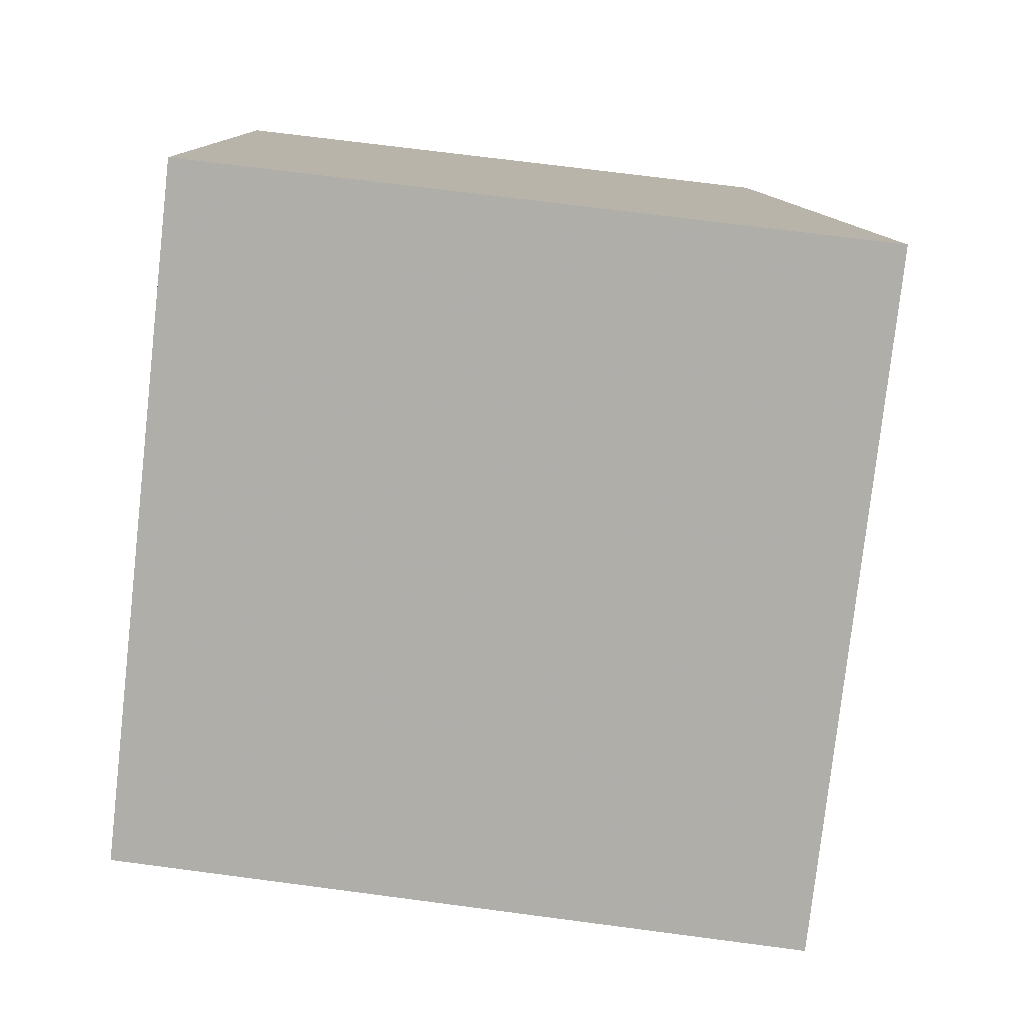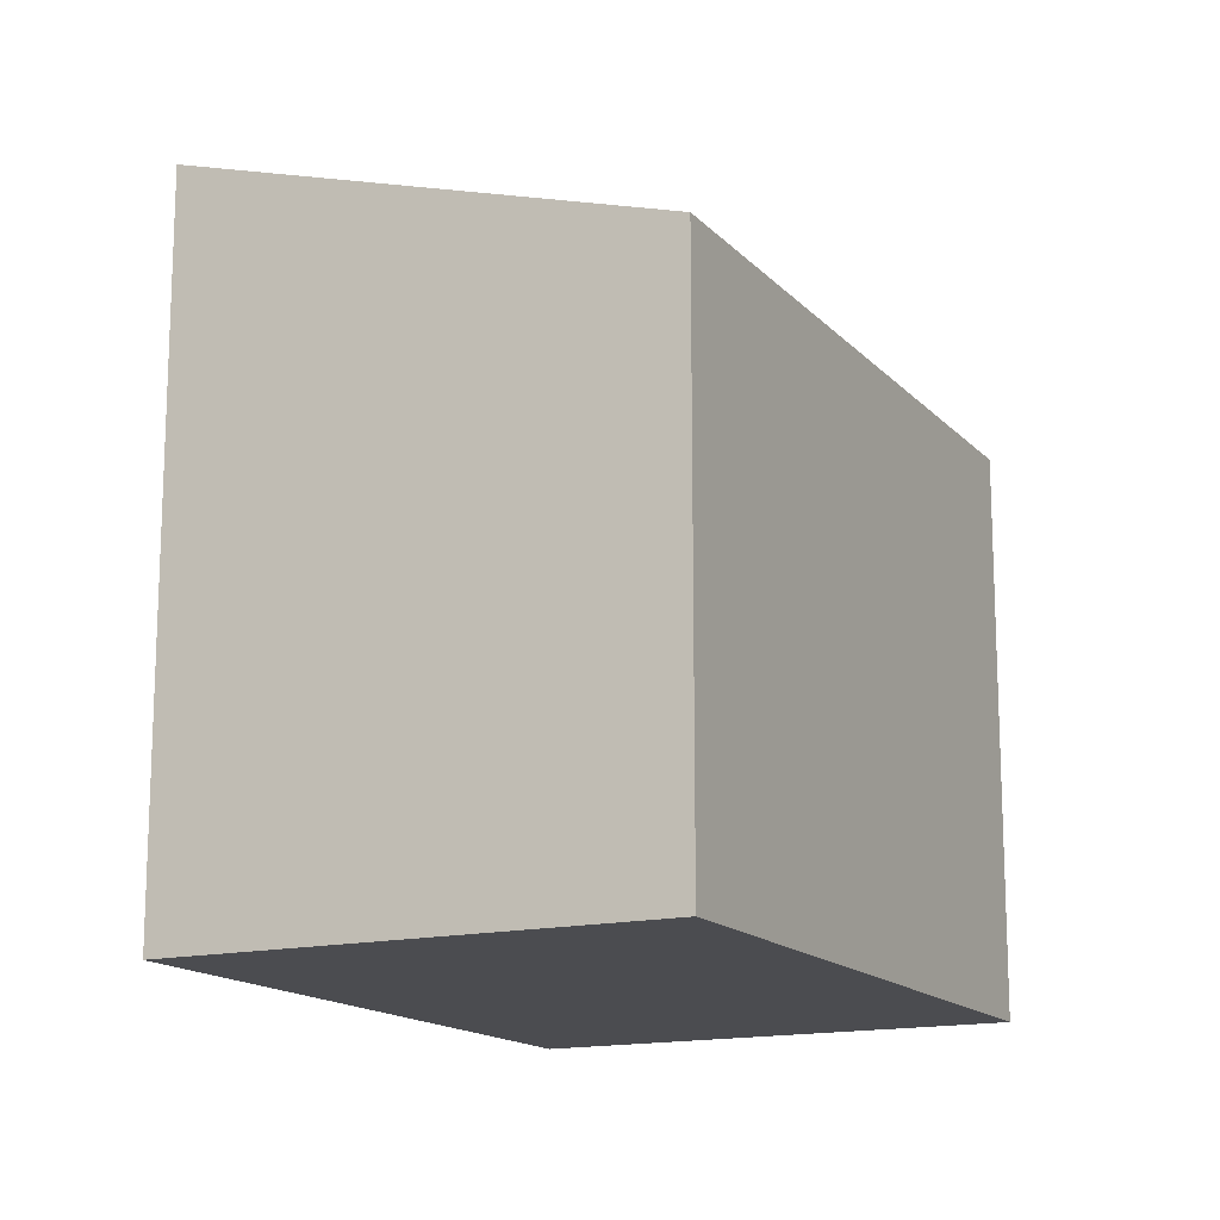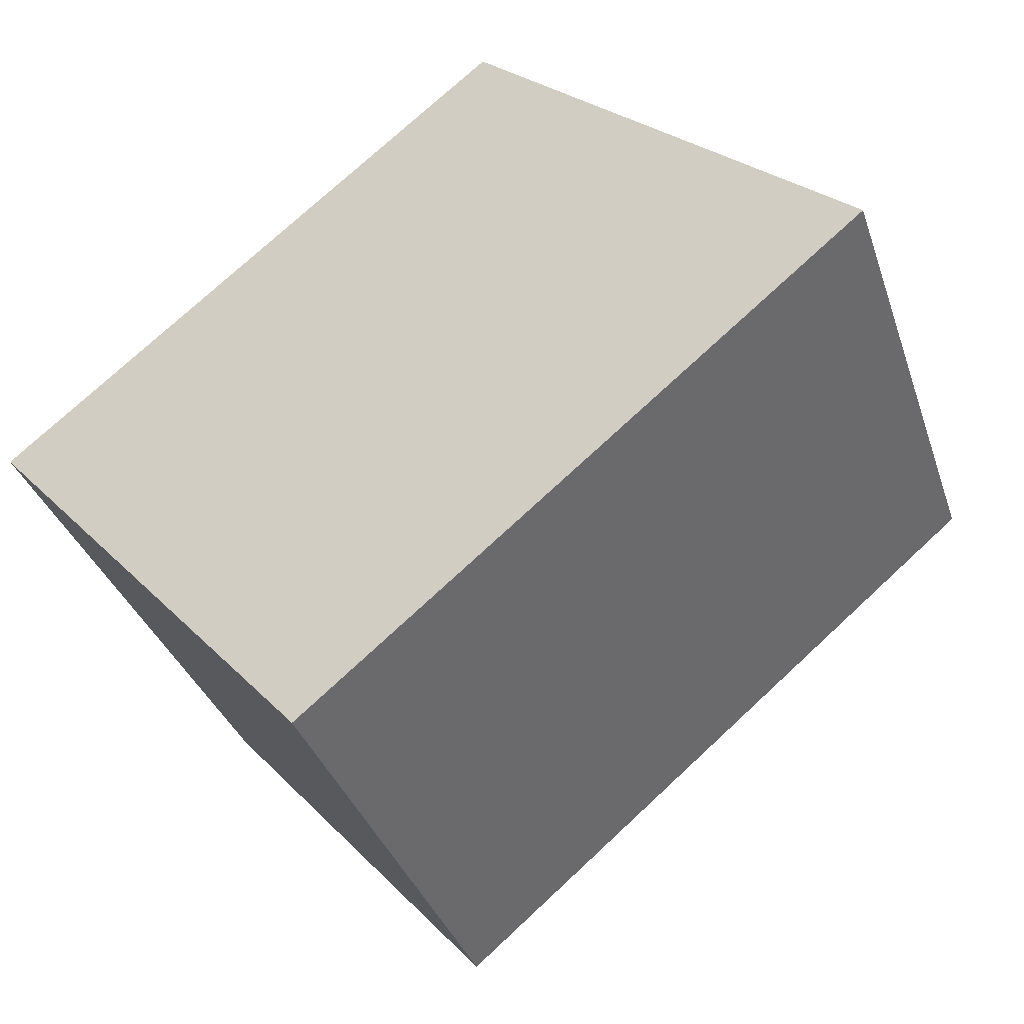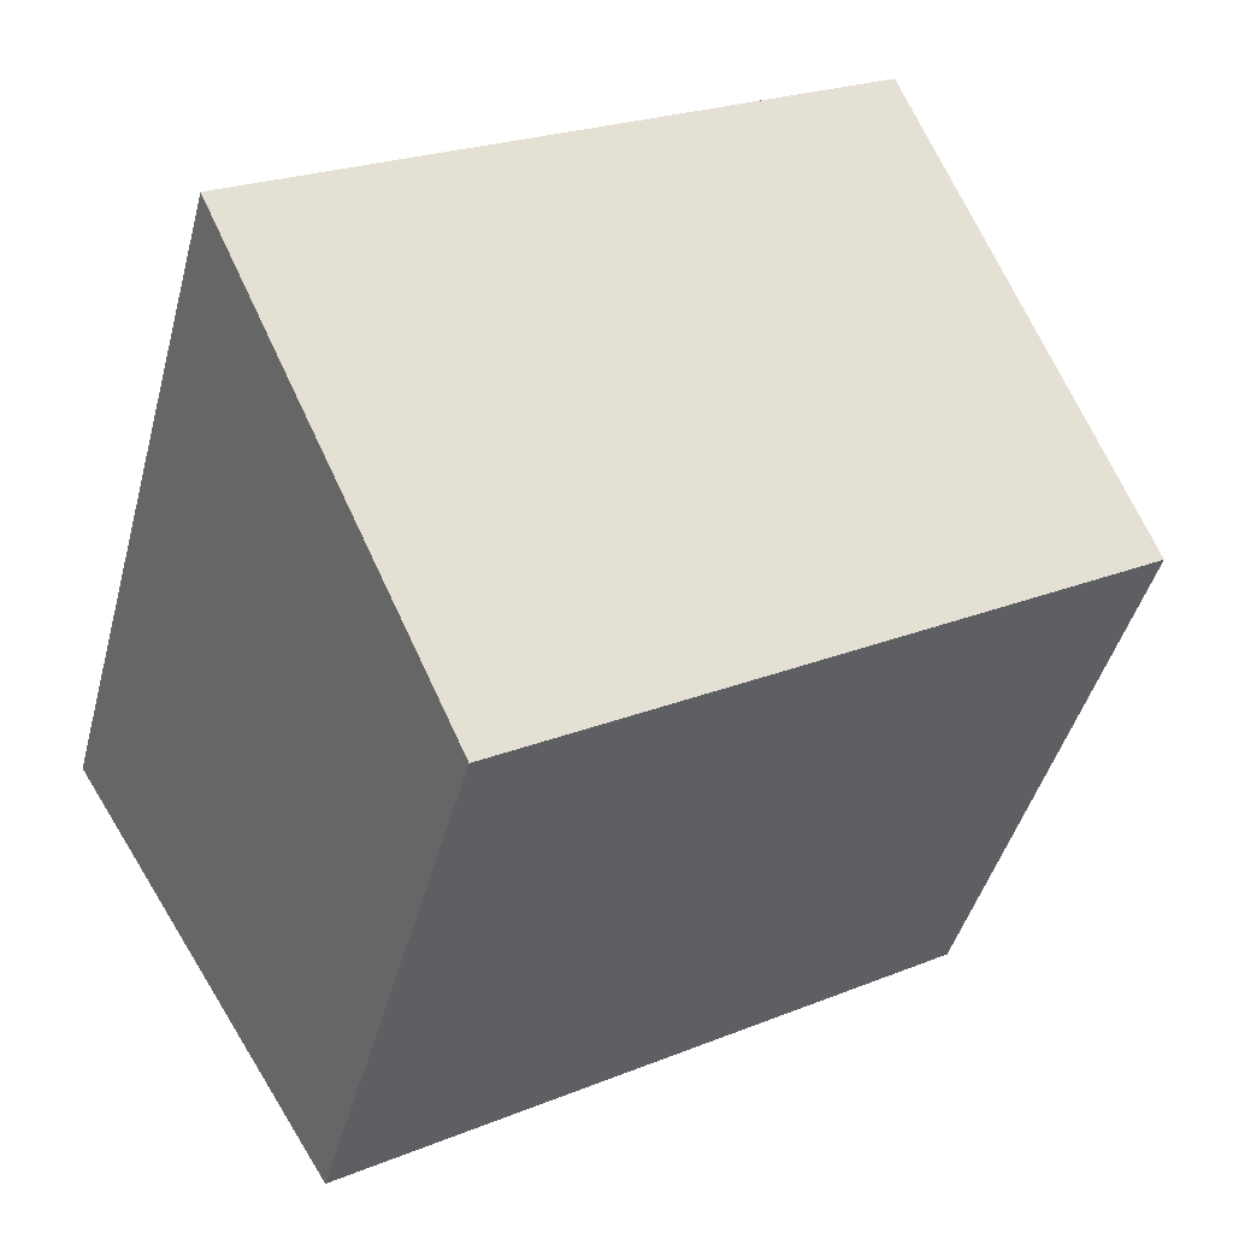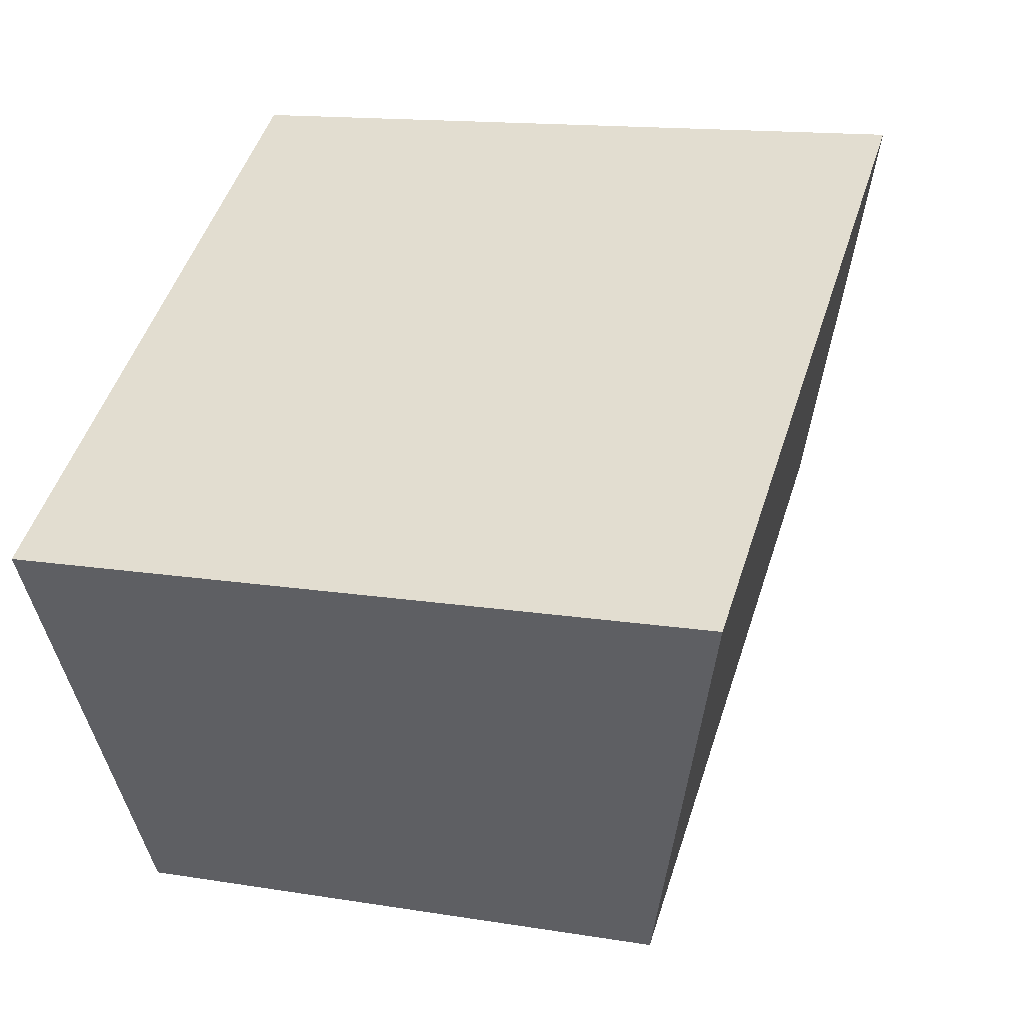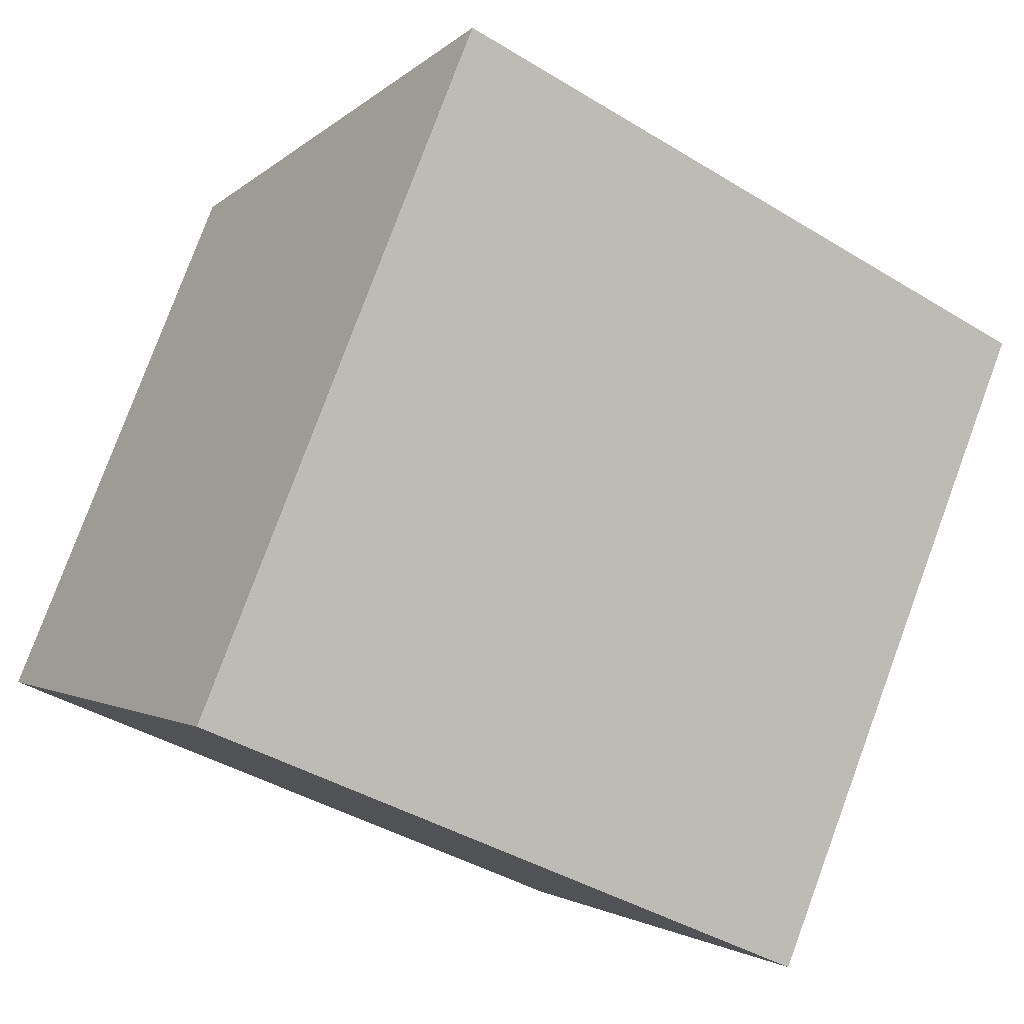
<metadata>
{"format":"obj","ext":"obj","renderer":"f3d","projection":"perspective","resolution":1024,"background":"white","views":[{"elev":70.1,"azim":-82.5,"up":"+Y"},{"elev":-15.2,"azim":-31.4,"up":"+Z"},{"elev":23.3,"azim":-30.7,"up":"+Y"},{"elev":-44.8,"azim":-14.8,"up":"+Y"},{"elev":14.0,"azim":-69.9,"up":"+Y"},{"elev":79.2,"azim":-159.7,"up":"+Y"}]}
</metadata>
<code>
v -1116 -1918 3.122
v -1113 -1916 3.123
v -1112 -1918 2.502
v -1115 -1920 2.499
v -1113 -1916 3.123
v -1116 -1918 3.122
v -1116 -1918 0
v -1113 -1916 0
v -1112 -1918 2.502
v -1113 -1916 3.123
v -1113 -1916 0
v -1112 -1918 0
v -1115 -1920 2.499
v -1112 -1918 2.502
v -1112 -1918 0
v -1115 -1920 0
v -1116 -1918 3.122
v -1115 -1920 2.499
v -1115 -1920 0
v -1116 -1918 0
v -1116 -1918 0
v -1113 -1916 0
v -1112 -1918 0
v -1115 -1920 0
f 2 3 4 1
f 6 7 8 5
f 10 11 12 9
f 14 15 16 13
f 18 19 20 17
f 22 23 24 21

</code>
